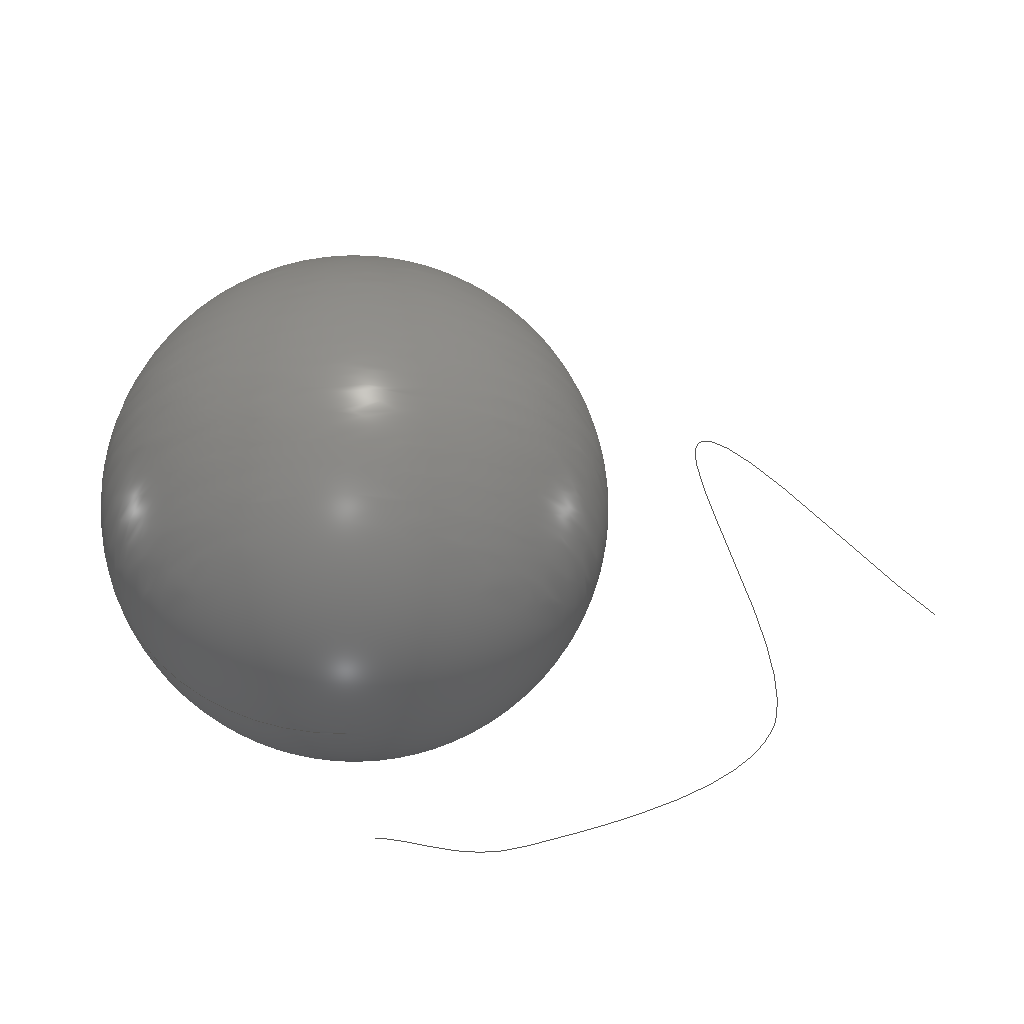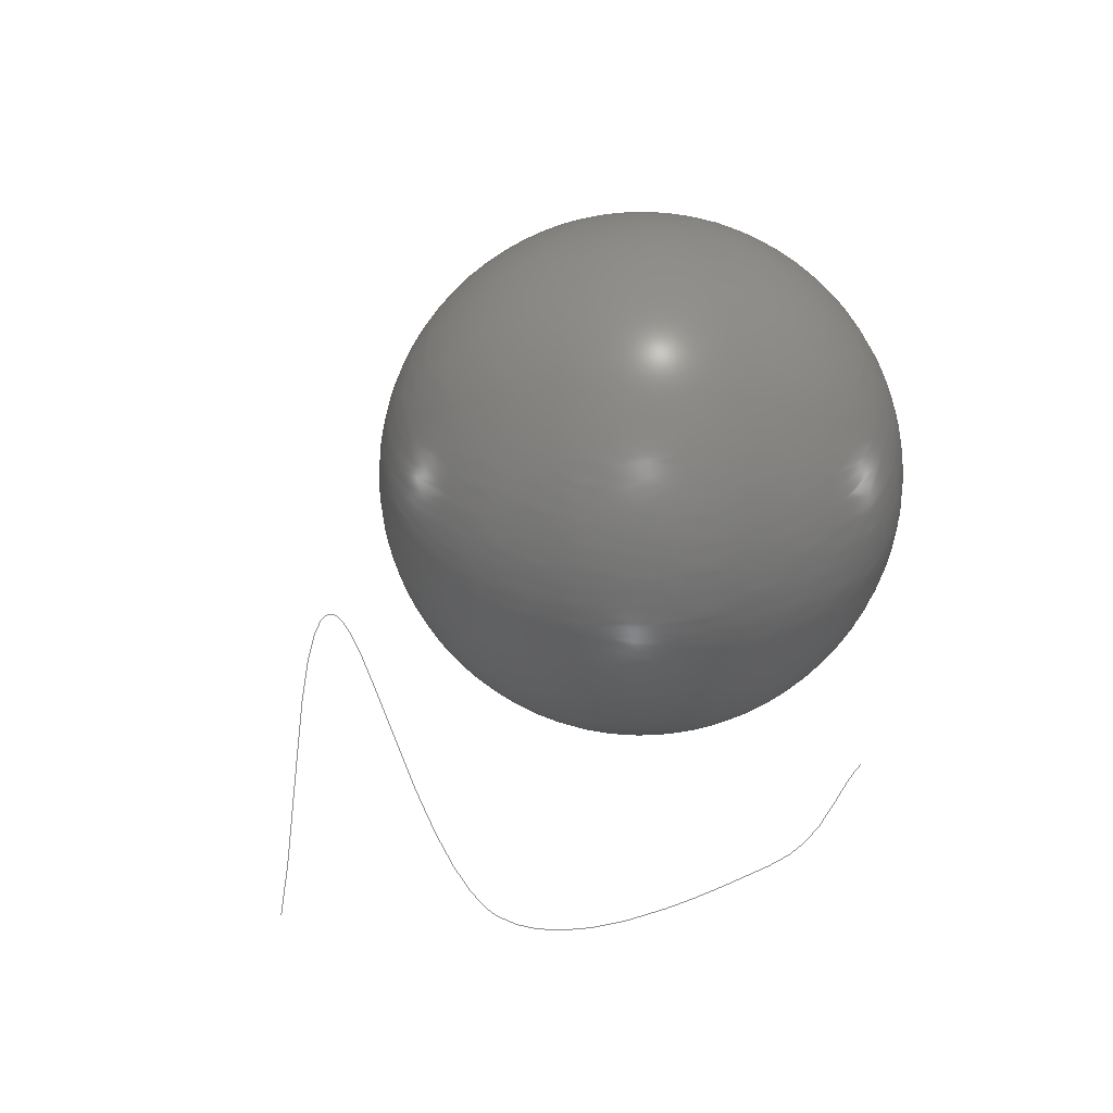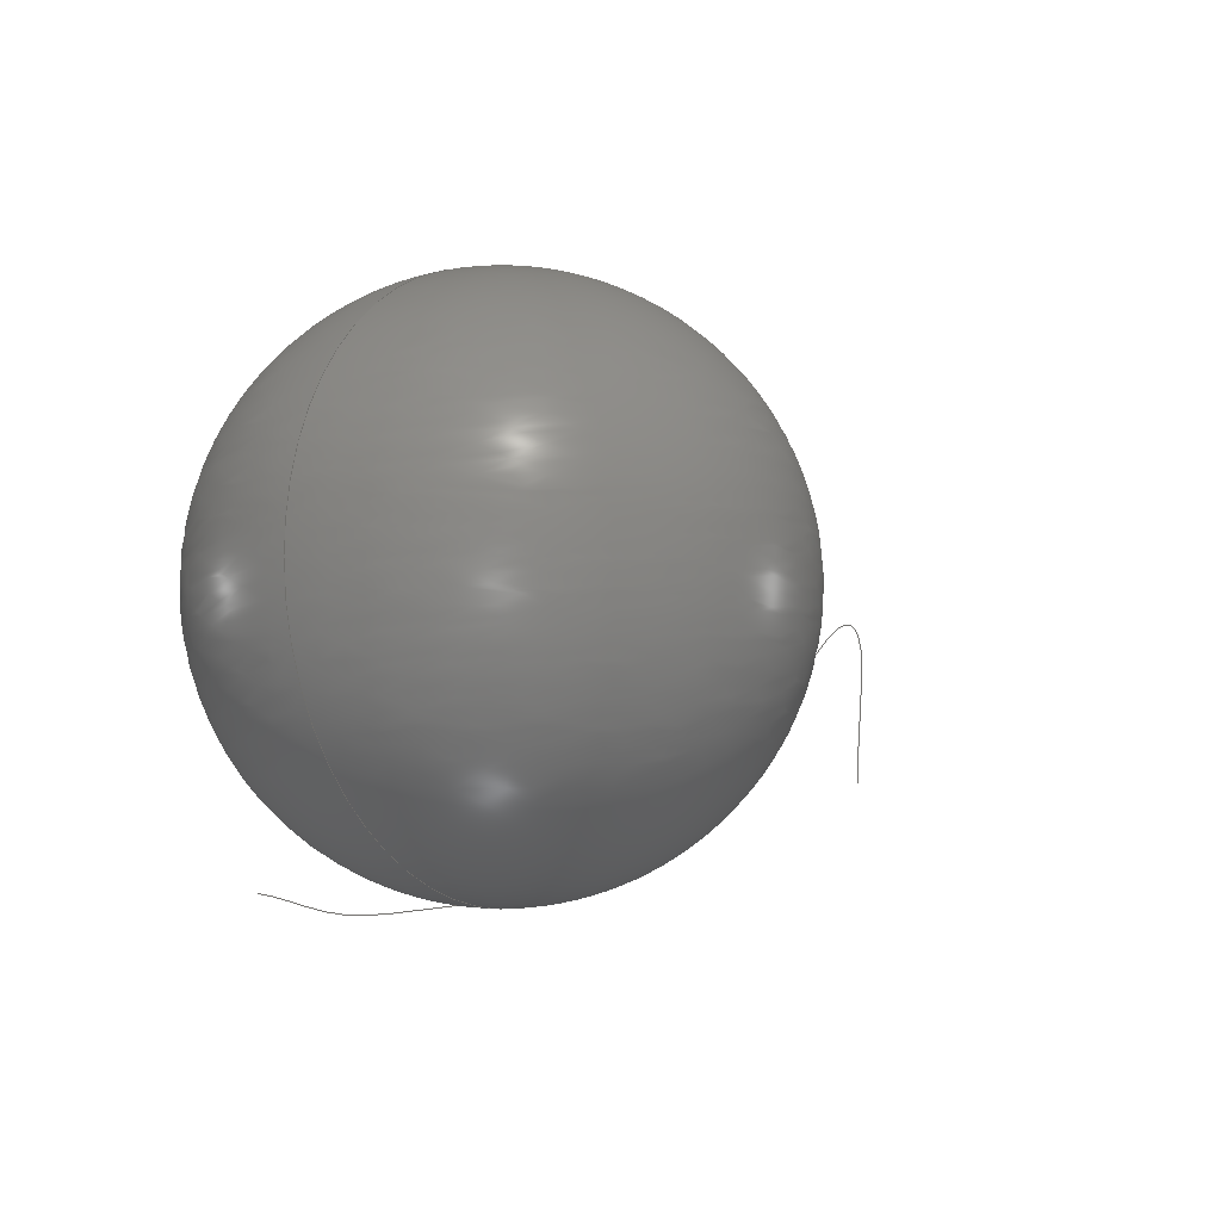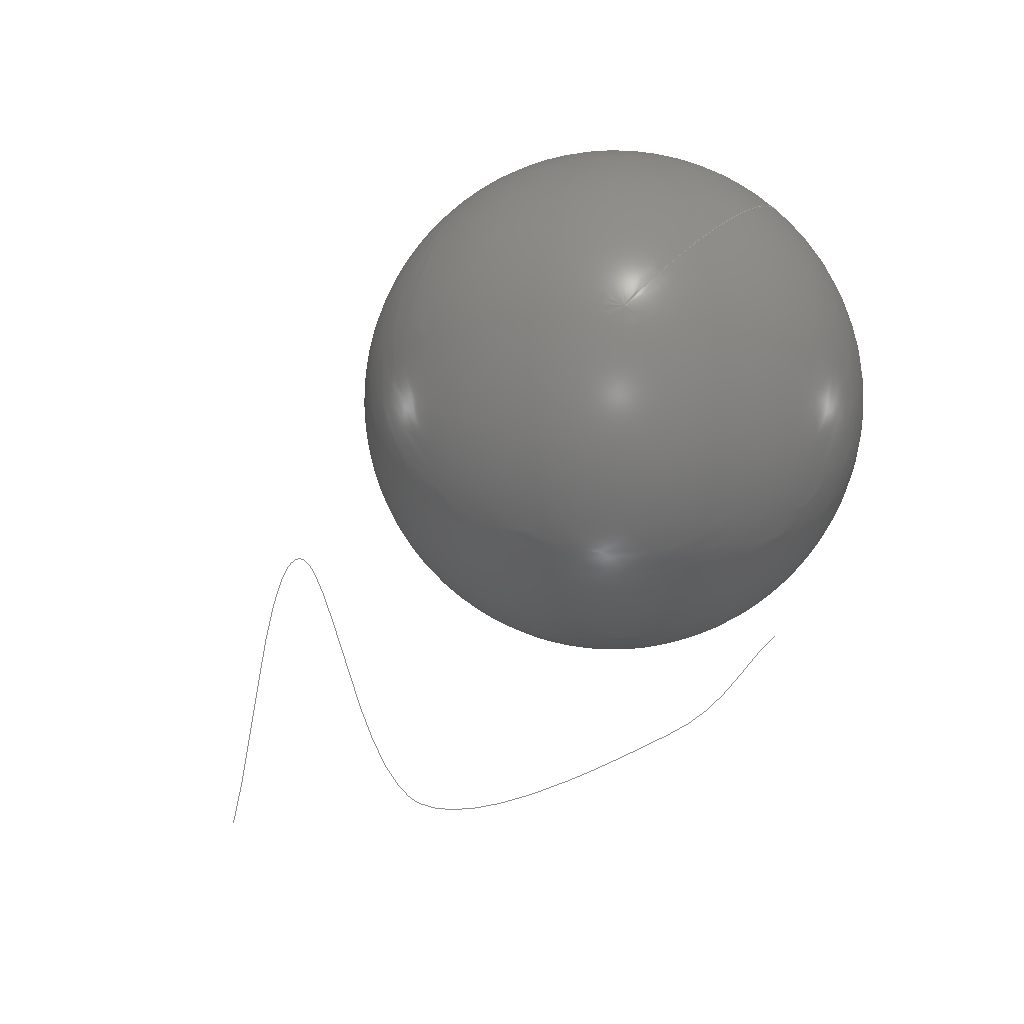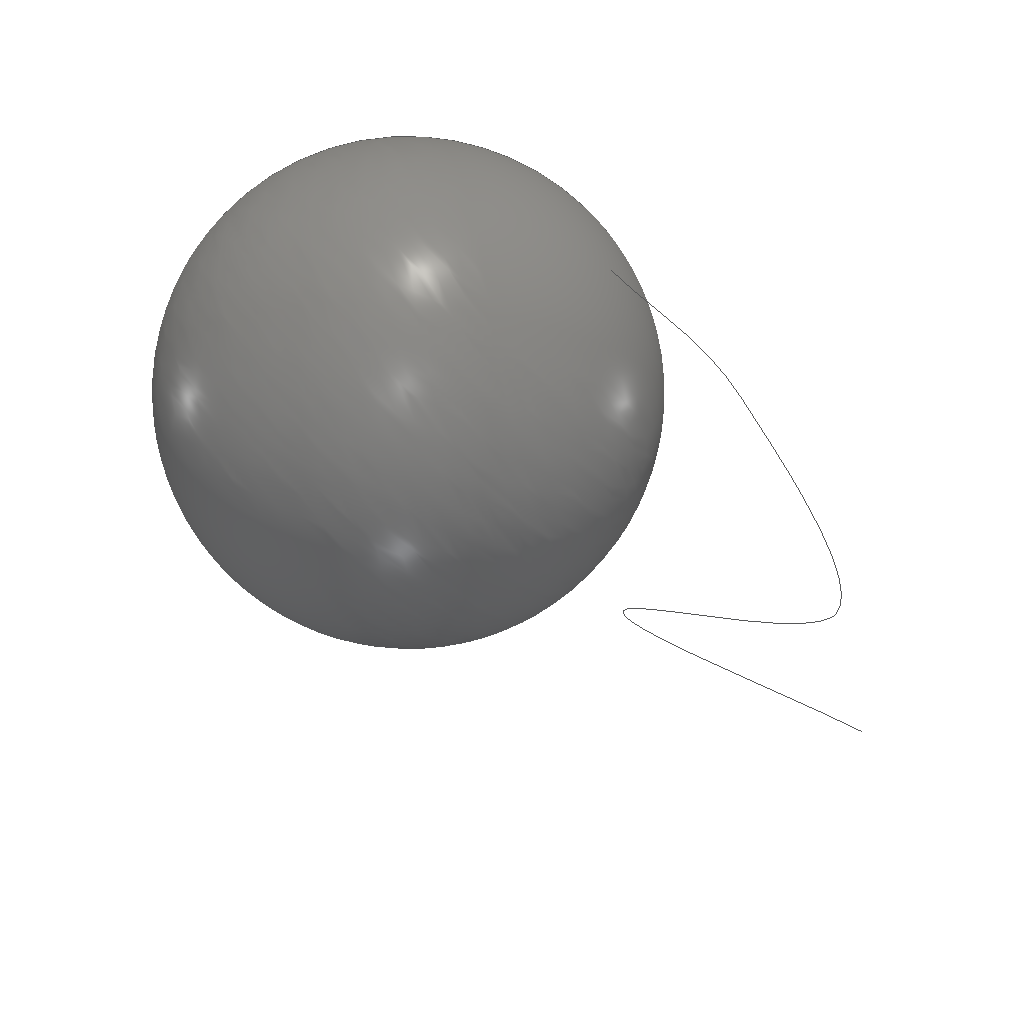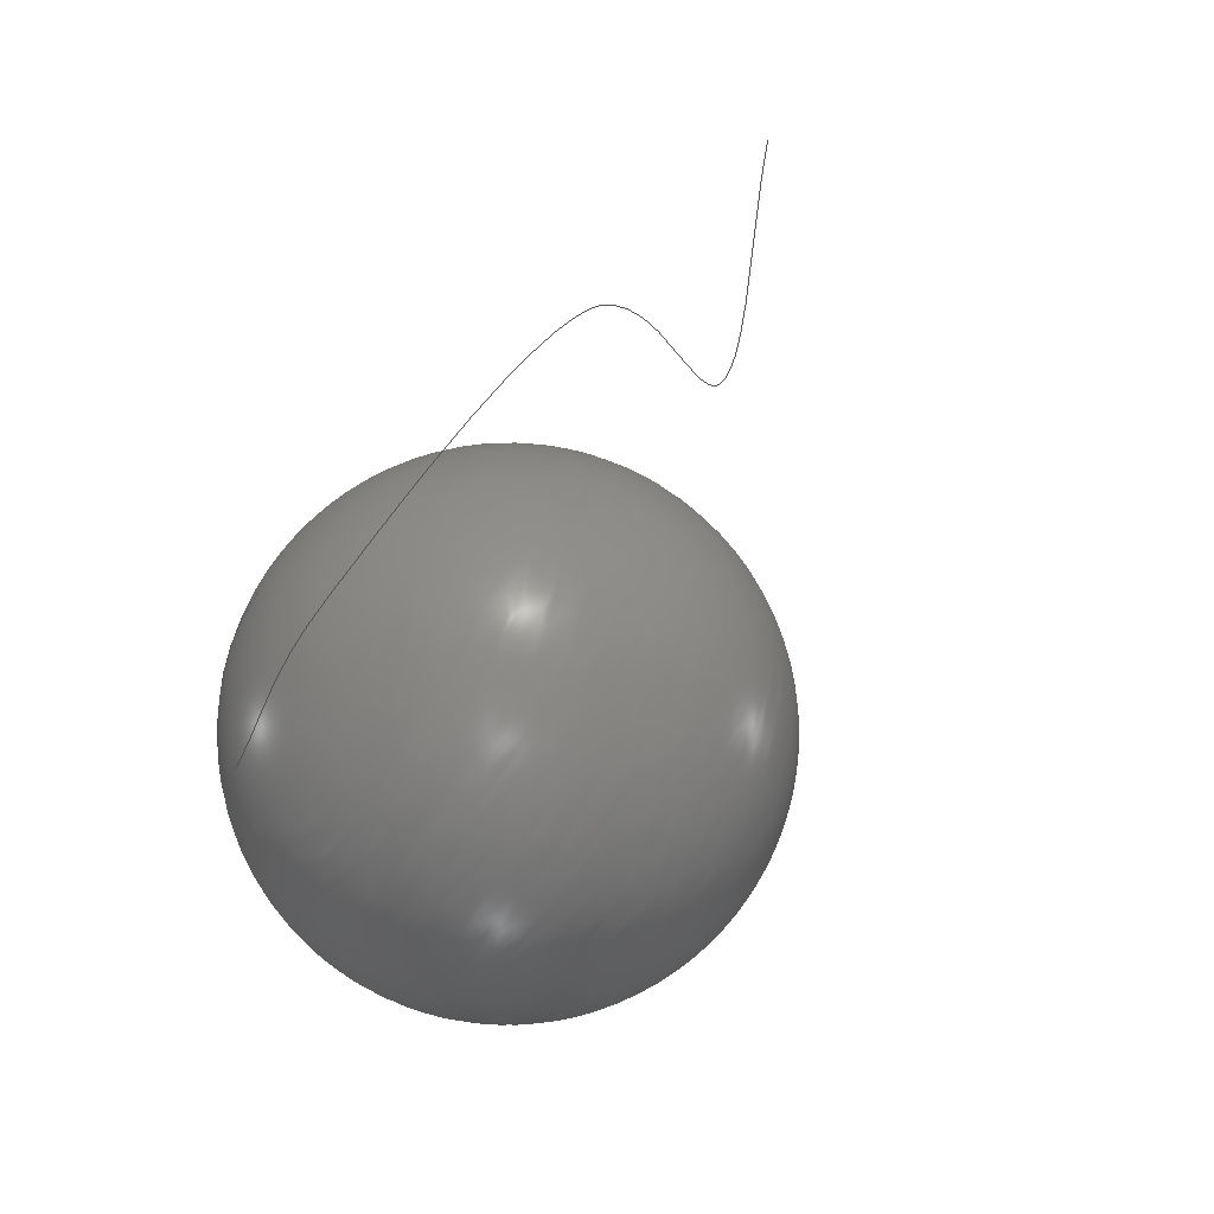
<metadata>
{"format":"iges","ext":"iges","renderer":"f3d","projection":"perspective","resolution":1024,"background":"white","views":[{"elev":-33.2,"azim":-178.5,"up":"+Z"},{"elev":35.7,"azim":-56.1,"up":"+Z"},{"elev":-7.1,"azim":125.5,"up":"+Z"},{"elev":72.8,"azim":-46.3,"up":"+Z"},{"elev":-77.8,"azim":129.9,"up":"+Y"},{"elev":-60.0,"azim":-124.0,"up":"+Y"}]}
</metadata>
<code>
IGES file generated by Pointwise V18 using ge-6.20.1
1H,,1H;,,31H/Users/frings/Desktop/test.iges,15HPointwise V18,8Hge-6.2.
1,32,38,9,308,17,,1,1,4HINCH,16,0.096,15H2.018e+07
7,0.0001,2.233,7HUnknown,7HUnknown,11,0,15H2.018e+07,
;
     406       1       0       0       0       0       0       0 0 1 0 1
     406       0       0       1      15                    Name       0
     314       2       0       0       0       0       0       0 0 0 2 1
     314       0       0       1       0                   Color       0
     128       3       0       0       1       0       0       0 1 0 0 1
     128       0      -3      44       0                BSp Surf       0
     406      47       0       0       0       0       0       0 0 1 0 1
     406       0       0       1      15                    Name       0
     126      48       0       0       1       0       0       0 0 0 0 1
     126       0      -3      16       0                 BSp Crv       0
406,1,9Hsurface-1;                                                     1
314,94.12,42.75,68.63,;         3
128,8,4,2,2,1,0,0,0,0,0,0,0,0.25,0.25,0.5,0.5,0.75,0.75,         5
1,1,1,0,0,0,0.5,0.5,1,1,1,1,                       5
0.7071,1,0.7071,1,                       5
0.7071,1,0.7071,1,                       5
0.7071,0.5,0.7071,           5
0.5,0.7071,0.5,           5
0.7071,0.5,0.7071,1,       5
0.7071,1,0.7071,1,                       5
0.7071,1,0.7071,1,                       5
0.7071,0.5,0.7071,           5
0.5,0.7071,0.5,           5
0.7071,0.5,0.7071,1,       5
0.7071,1,0.7071,1,                       5
0.7071,1,0.7071,1,0,0,-1,          5
0,0,-1,0,0,-1,0,0,                     5
-1,0,0,-1,0,0,-1,        5
0,0,-1,0,0,-1,0,0,-1,                5
1,0,-1,                          5
1,1,-1,          5
6.123e-17,1,-1,       5
-1,1,-1,         5
-1,1.225e-16,-1,       5
-1,-1,-1,        5
-1.837e-16,-1,                          5
-1,1,-1,         5
-1,1,0,                          5
-1,1,0,0,1,                  5
1,0,6.123e-17,1,0,                 5
-1,1,0,-1,                     5
1.225e-16,0,-1,-1,0,              5
-1.837e-16,-1,0,1,-1,0,1,0,0,             5
1,0,1,1,       5
1,1,6.123e-17,        5
1,1,-1,          5
1,1,-1,          5
1.225e-16,1,-1,        5
-1,1,                              5
-1.837e-16,-1,                          5
1,1,-1,          5
1,1,0,1,       5
0,0,1,0,0,1,0,0,1,0,0,           5
1,0,0,1,0,0,1,0,       5
0,1,0,0,1,0,0,1,0,1,0,1,       5
0,1,1;                                                                 5
406,1,7Hcurve-3;                                                       7
126,12,3,0,0,0,0,0,0,0,0,1,1,1,2,2,2,3,          9
3,3,4,4,4,4,1,1,1,1,1,1,1,1,1,1,       9
1,1,1,-2.233,-0.01433,                 9
-0.5126,-1.934,0.1406,            9
-0.3496,-1.435,0.5263,          9
0.018,-1.335,0.4504,          9
-0.02359,-1.236,0.3746,         9
-0.06518,-1.748,-0.2276,        9
-0.5976,-1.634,-0.4696,         9
-0.7621,-1.521,-0.7116,         9
-0.9266,-0.9252,-0.905,        9
-0.9796,-0.6561,-1.001,            9
-1.01,-0.3869,-1.098,          9
-1.041,-0.2317,-1.032,            9
-0.9677,-0.01945,-1.048,            9
-0.9464,0,4,0,0,1,0,1,7;                        9
S      1G      4D     10P     63
</code>
